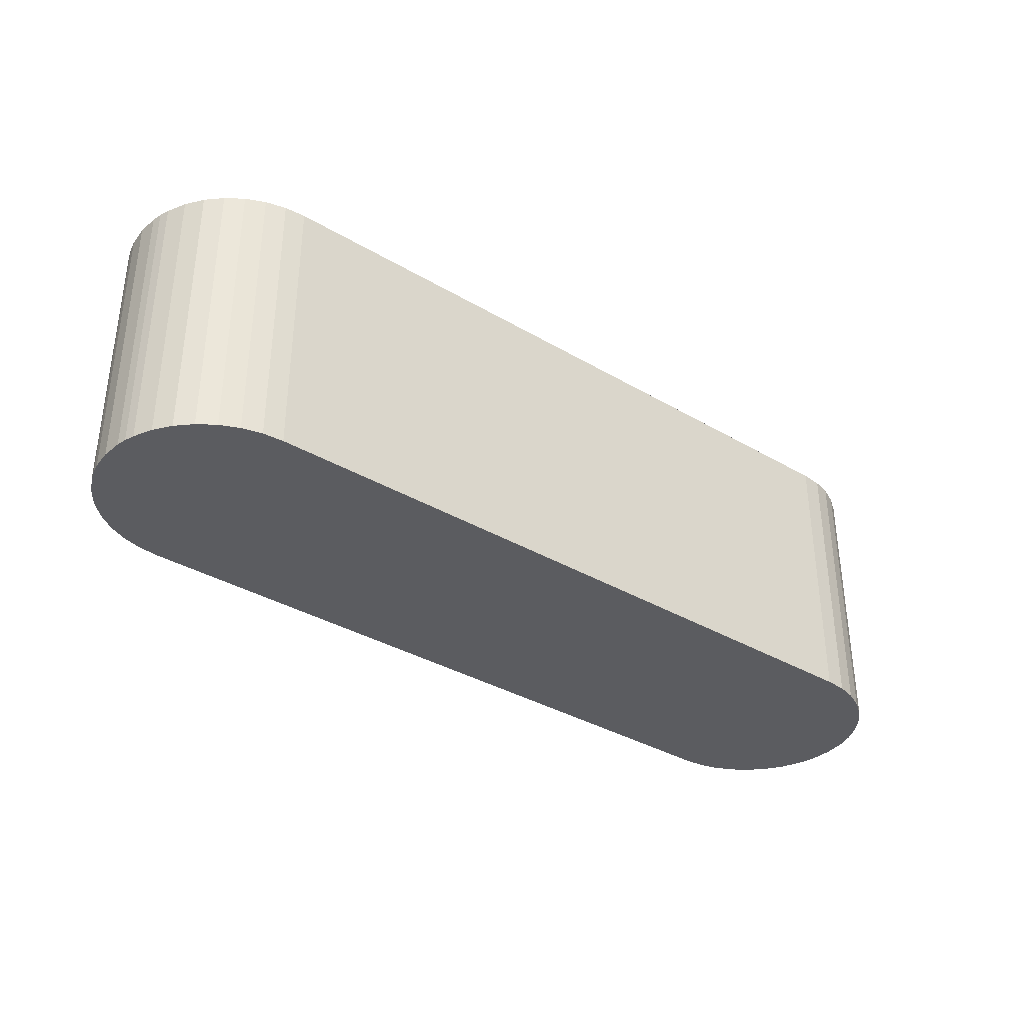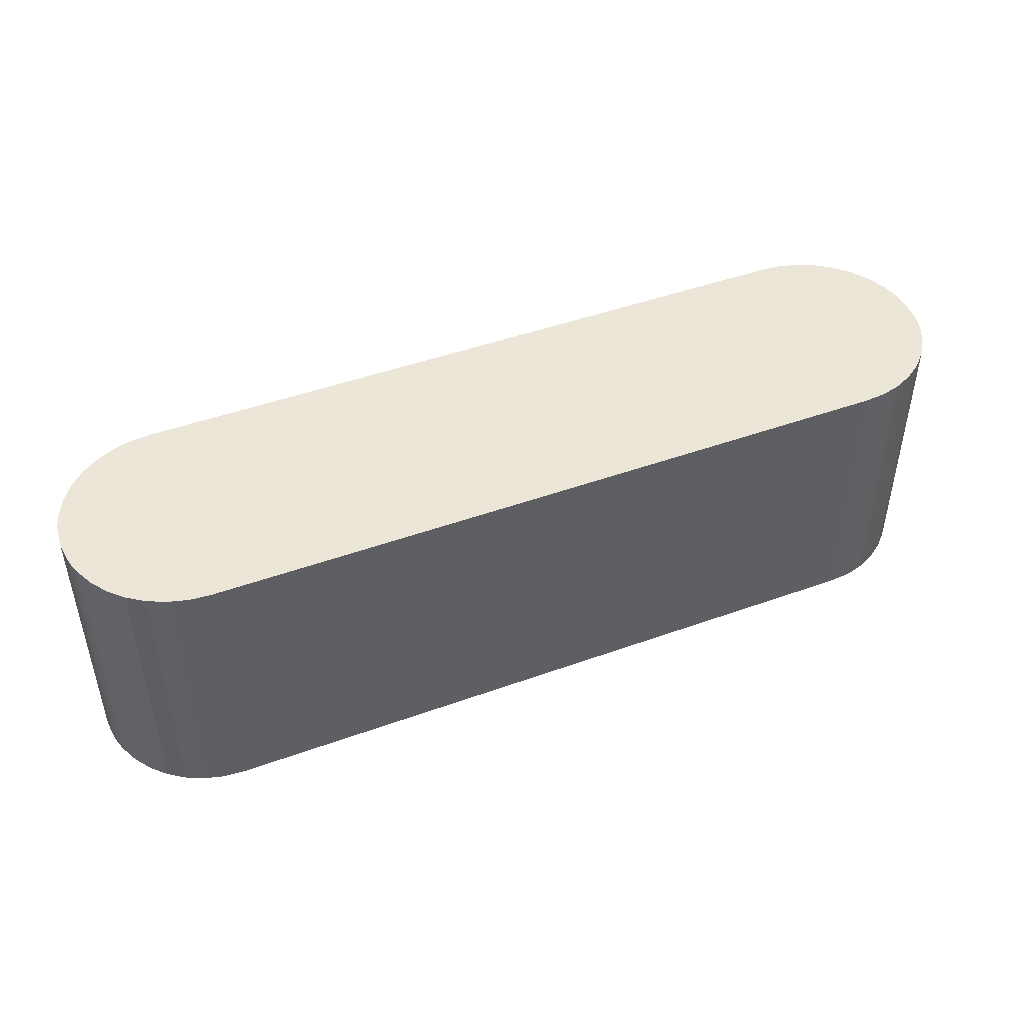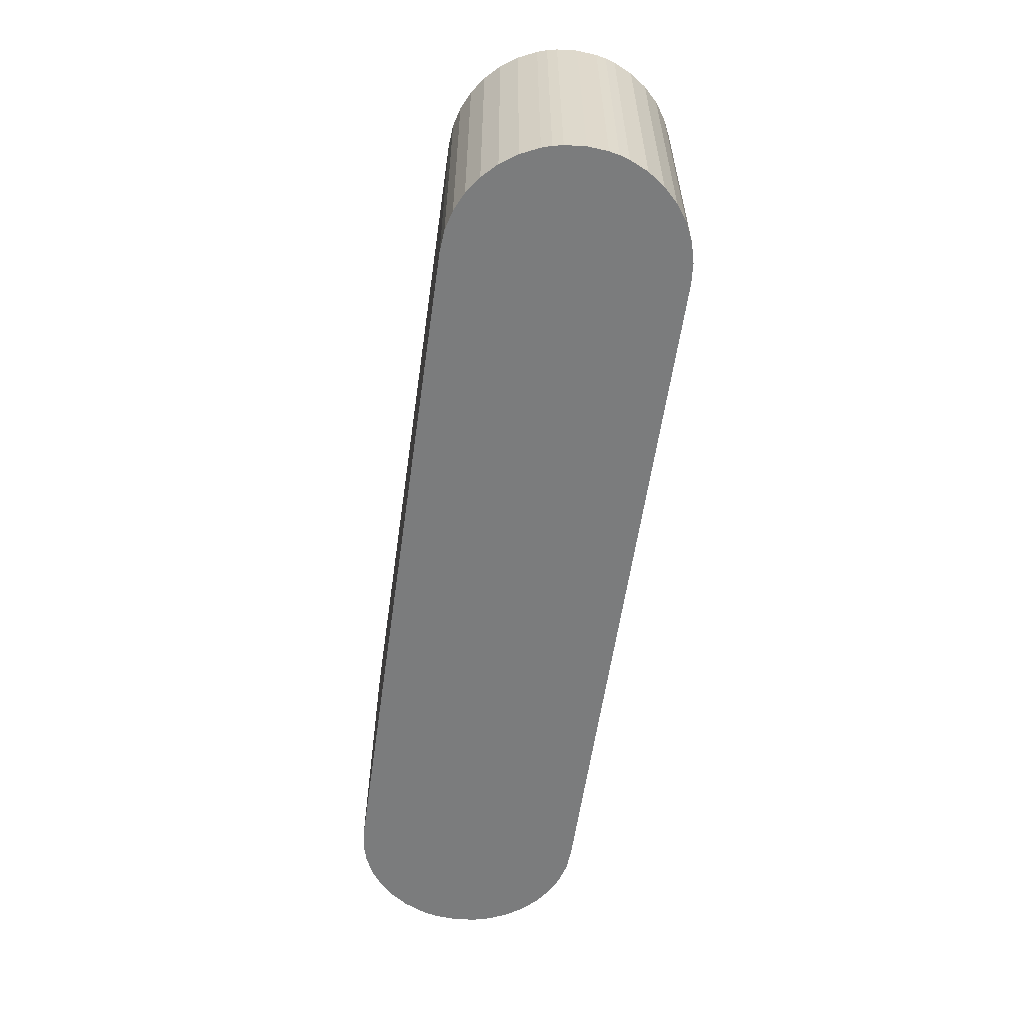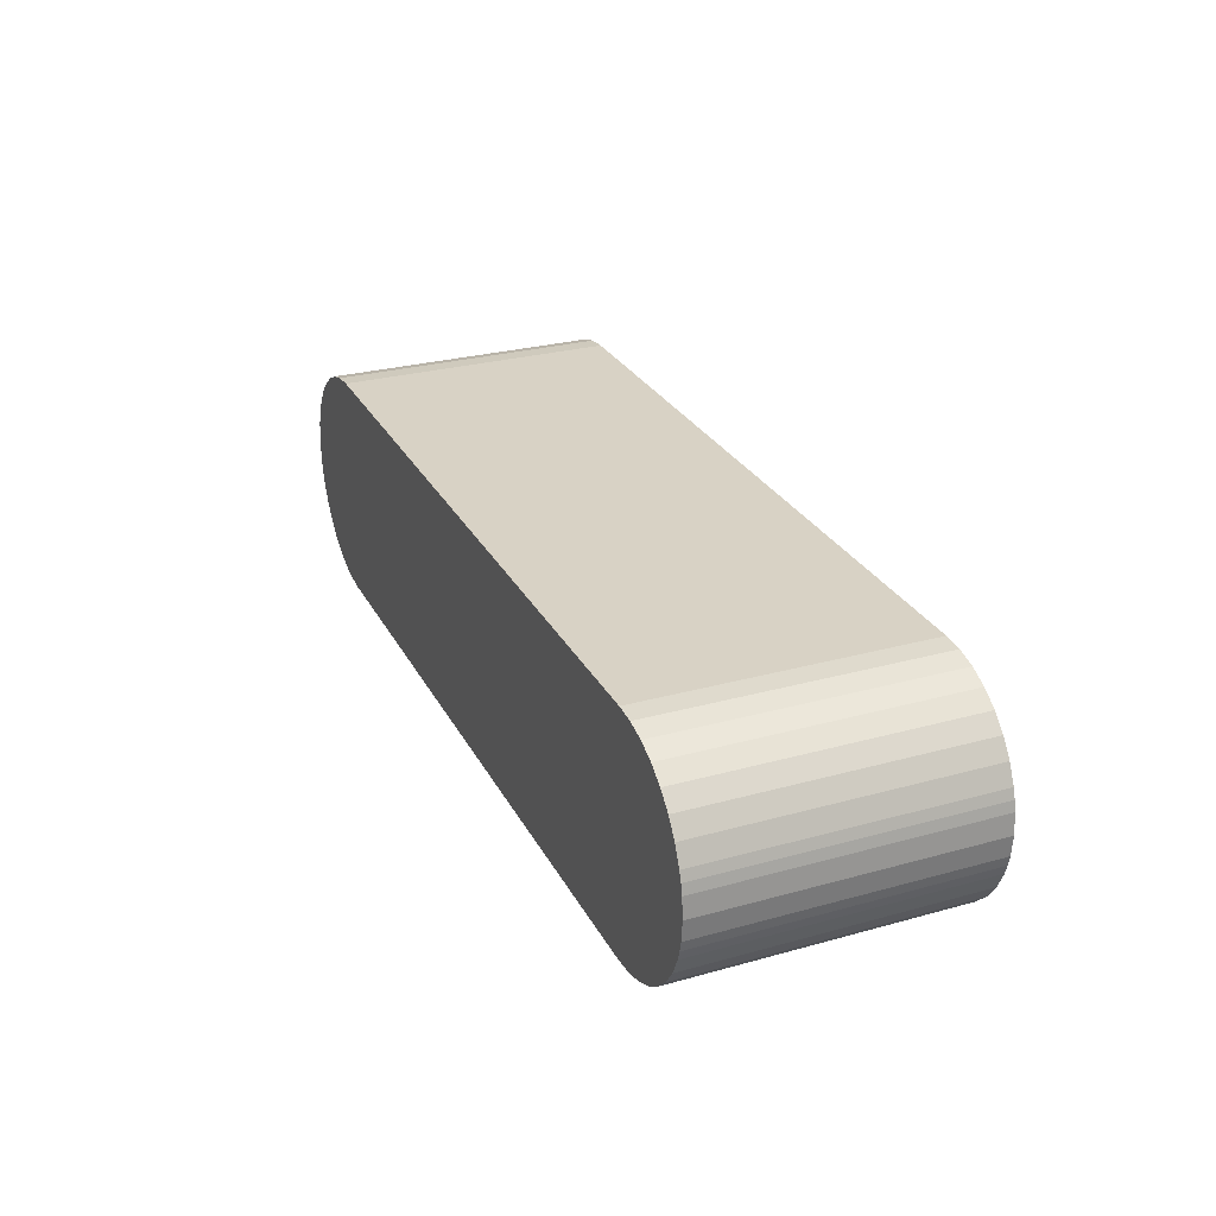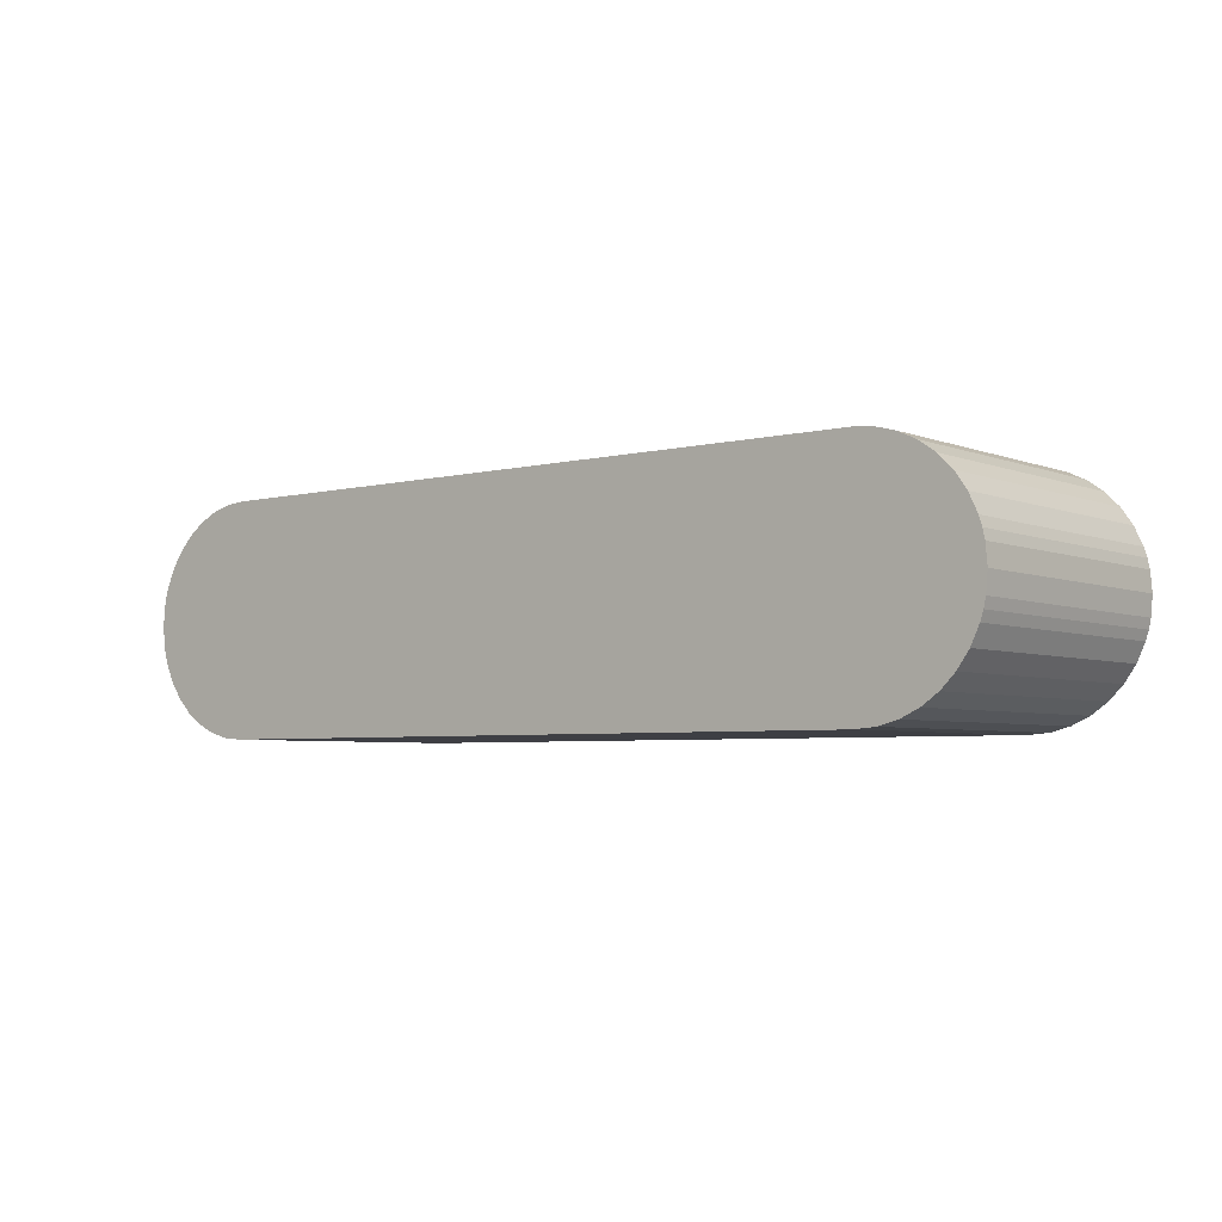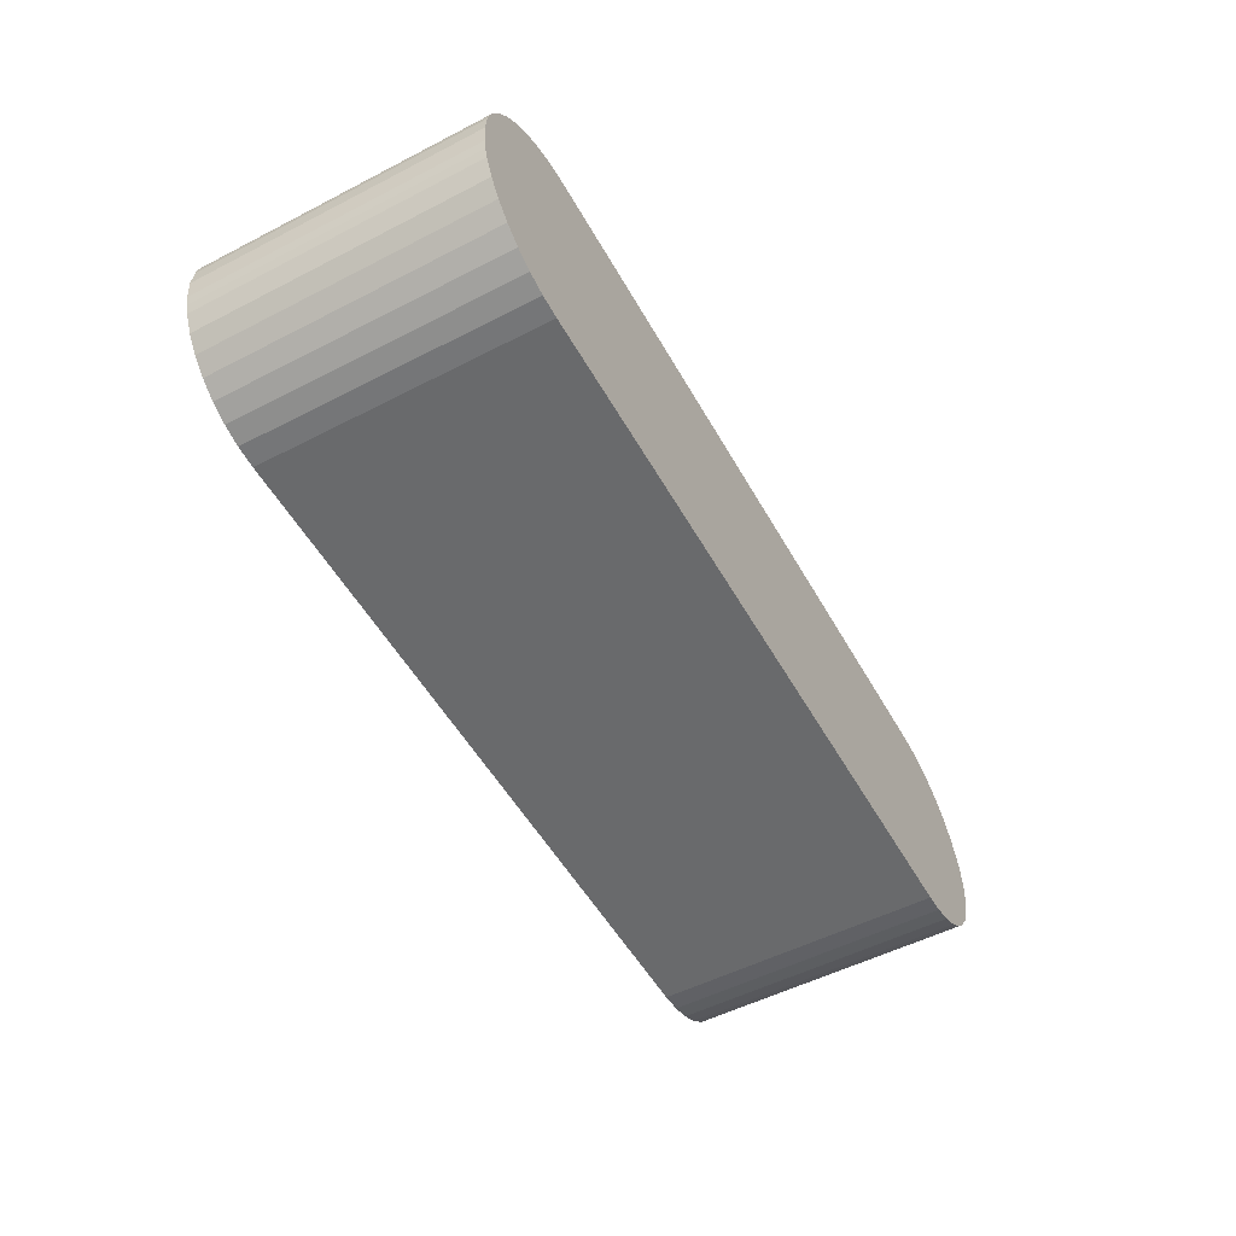
<metadata>
{"format":"obj","ext":"obj","renderer":"f3d","projection":"perspective","resolution":1024,"background":"white","views":[{"elev":-35.3,"azim":142.0,"up":"+Z"},{"elev":46.2,"azim":-22.4,"up":"+Z"},{"elev":-58.6,"azim":-98.1,"up":"+Z"},{"elev":27.7,"azim":67.0,"up":"+Y"},{"elev":-4.5,"azim":39.0,"up":"+Y"},{"elev":-52.9,"azim":118.9,"up":"+Y"}]}
</metadata>
<code>
o ColobotMesh_1_ColobotMesh_.001
v 3 -1 -1.393
v -3.874 -0.5015 1.007
v -3.011 -1 -1.393
v -3.509 0.8606 1.007
v -3.652 0.7609 1.007
v -3 0.9942 -1.393
v -3.974 0.2553 1.007
v -3 0.9942 1.007
v -3.011 -1 1.007
v 3 -1 1.007
v -3.974 0.2553 -1.393
v -3.948 0.3381 -1.393
v -3.948 0.3381 1.007
v -3.652 0.7609 -1.393
v -3.509 0.8606 -1.393
v -3.874 -0.5015 -1.393
v -3.948 -0.3439 -1.393
v -3.352 -0.9399 1.007
v -3.352 -0.9399 -1.393
v -3.509 -0.8664 -1.393
v -3.974 -0.2611 -1.393
v -3.652 -0.7667 -1.393
v -3.993 -0.1761 -1.393
v -3.993 -0.1761 1.007
v -3.874 0.4956 1.007
v -3.874 0.4956 -1.393
v -3.352 0.9341 1.007
v -3.352 0.9341 -1.393
v -3.184 -0.9849 1.007
v -3.184 -0.9849 -1.393
v -3.775 0.638 1.007
v -3.775 0.638 -1.393
v -3.184 0.979 1.007
v -3.184 0.979 -1.393
v -3.775 -0.6438 -1.393
v -3.993 0.1702 1.007
v -4.008 -0.002906 -1.393
v -3.993 0.1702 -1.393
v -3.948 -0.3439 1.007
v 3.971 0.2553 -1.393
v 3.945 0.3381 -1.393
v 3.945 0.3381 1.007
v 3.649 0.7609 -1.393
v 3.506 0.8606 -1.393
v 3.871 -0.5015 -1.393
v 3.945 -0.3439 -1.393
v 3.349 -0.9399 1.007
v 3.349 -0.9399 -1.393
v 3.506 -0.8664 -1.393
v 3.971 -0.2611 -1.393
v 3.649 -0.7667 -1.393
v 3.99 -0.1761 -1.393
v 3.99 -0.1761 1.007
v 3.871 0.4956 1.007
v 3.871 0.4956 -1.393
v 3.349 0.9341 -1.393
v 3.181 -0.9849 1.007
v 3.181 -0.9849 -1.393
v 3.772 0.638 1.007
v 3.772 0.638 -1.393
v 3.181 0.979 -1.393
v 3.008 0.9942 -1.393
v 3.772 -0.6438 -1.393
v 4.005 -0.002906 -1.393
v 3.99 0.1702 -1.393
v -3.509 -0.8664 1.007
v -3.974 -0.2611 1.007
v -3.652 -0.7667 1.007
v -3.775 -0.6438 1.007
v -4.008 -0.002906 1.007
v 3.971 0.2553 1.007
v 3.649 0.7609 1.007
v 3.506 0.8606 1.007
v 3.871 -0.5015 1.007
v 3.945 -0.3439 1.007
v 3.506 -0.8664 1.007
v 3.971 -0.2611 1.007
v 3.649 -0.7667 1.007
v 3.349 0.9341 1.007
v 3.181 0.979 1.007
v 3.008 0.9942 1.007
v 3.772 -0.6438 1.007
v 4.005 -0.002906 1.007
v 3.99 0.1702 1.007
f 33 34 28
f 18 19 30
f 55 60 59
f 42 41 55
f 57 58 48
f 4 15 14
f 68 22 20
f 13 12 11
f 66 20 19
f 27 28 15
f 69 35 22
f 5 14 32
f 2 16 35
f 37 23 24
f 36 7 11
f 37 70 36
f 67 24 23
f 21 17 39
f 2 39 17
f 61 62 81
f 43 44 73
f 49 51 78
f 42 71 40
f 48 49 76
f 44 56 79
f 51 63 82
f 56 61 80
f 60 43 72
f 63 45 74
f 83 53 52
f 40 71 84
f 65 84 83
f 52 53 77
f 75 46 50
f 46 75 74
f 81 62 6
f 29 30 3
f 9 3 1
f 26 12 13
f 31 32 26
f 33 8 6
f 1 58 57
f 27 33 28
f 29 18 30
f 54 55 59
f 54 42 55
f 47 57 48
f 5 4 14
f 66 68 20
f 7 13 11
f 18 66 19
f 4 27 15
f 68 69 22
f 31 5 32
f 69 2 35
f 70 37 24
f 38 36 11
f 38 37 36
f 21 67 23
f 67 21 39
f 16 2 17
f 80 61 81
f 72 43 73
f 76 49 78
f 41 42 40
f 47 48 76
f 73 44 79
f 78 51 82
f 79 56 80
f 59 60 72
f 82 63 74
f 64 83 52
f 65 40 84
f 64 65 83
f 50 52 77
f 77 75 50
f 45 46 74
f 8 81 6
f 9 29 3
f 10 9 1
f 25 26 13
f 25 31 26
f 34 33 6
f 10 1 57
f 50 46 52
f 46 58 1
f 33 9 10
f 77 53 75
f 75 81 10
f 6 62 1
f 30 19 20
f 20 22 35
f 35 16 17
f 17 21 23
f 38 12 37
f 38 11 12
f 12 26 32
f 32 14 15
f 60 41 56
f 58 63 49
f 62 61 56
f 56 44 43
f 55 41 60
f 40 65 41
f 64 46 41
f 45 63 46
f 48 58 49
f 30 20 35
f 17 23 37
f 30 35 17
f 15 28 32
f 17 28 34
f 43 60 56
f 52 46 64
f 63 51 49
f 28 12 32
f 62 41 46
f 12 17 37
f 41 65 64
f 3 30 17
f 17 12 28
f 56 41 62
f 63 58 46
f 8 10 81
f 29 66 18
f 66 69 68
f 69 39 2
f 39 24 67
f 36 70 13
f 36 13 7
f 13 31 25
f 31 4 5
f 59 79 42
f 57 76 82
f 81 79 80
f 79 72 73
f 54 59 42
f 71 42 84
f 83 42 75
f 74 75 82
f 47 76 57
f 29 69 66
f 39 70 24
f 29 39 69
f 4 31 27
f 39 9 33
f 72 79 59
f 53 83 75
f 82 76 78
f 27 31 13
f 81 75 42
f 13 70 39
f 82 75 57
f 42 83 84
f 9 39 29
f 39 27 13
f 79 81 42
f 34 6 1
f 62 46 1
f 8 33 10
f 57 75 10
f 3 17 34
f 27 39 33
f 3 34 1

</code>
